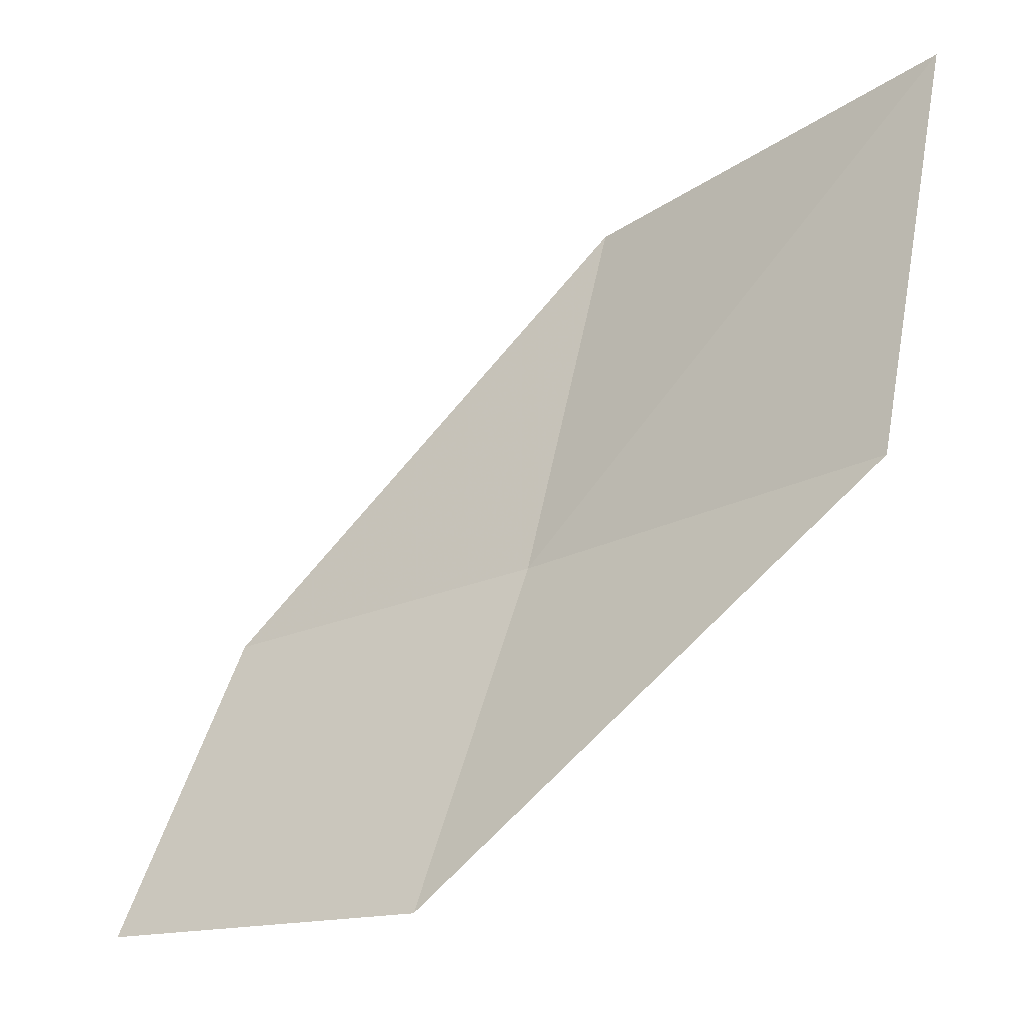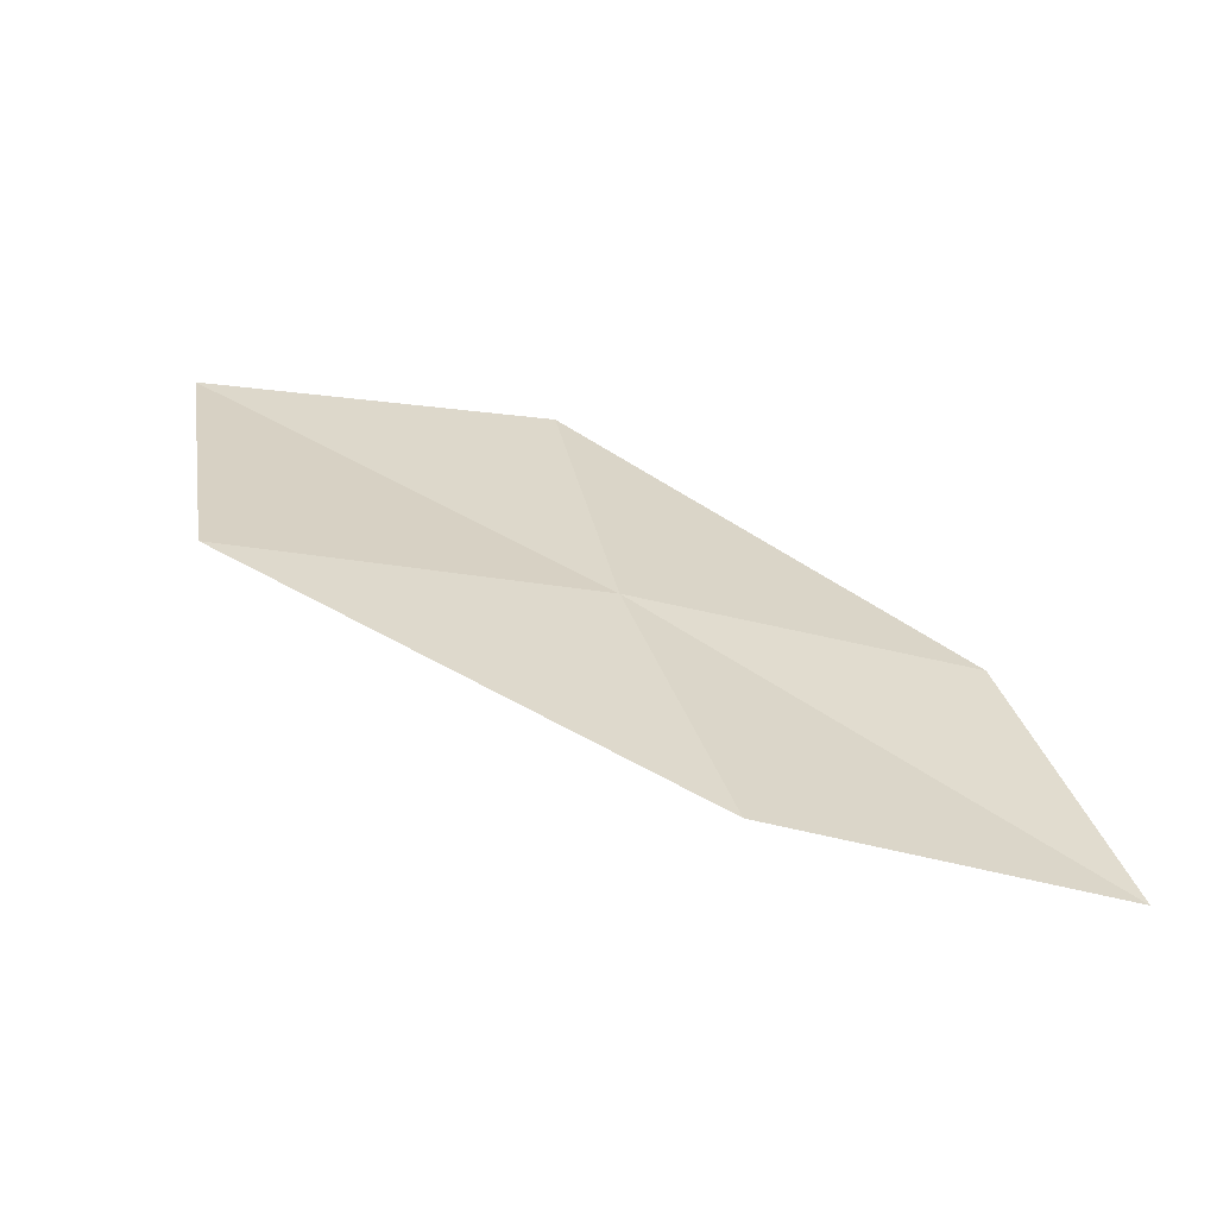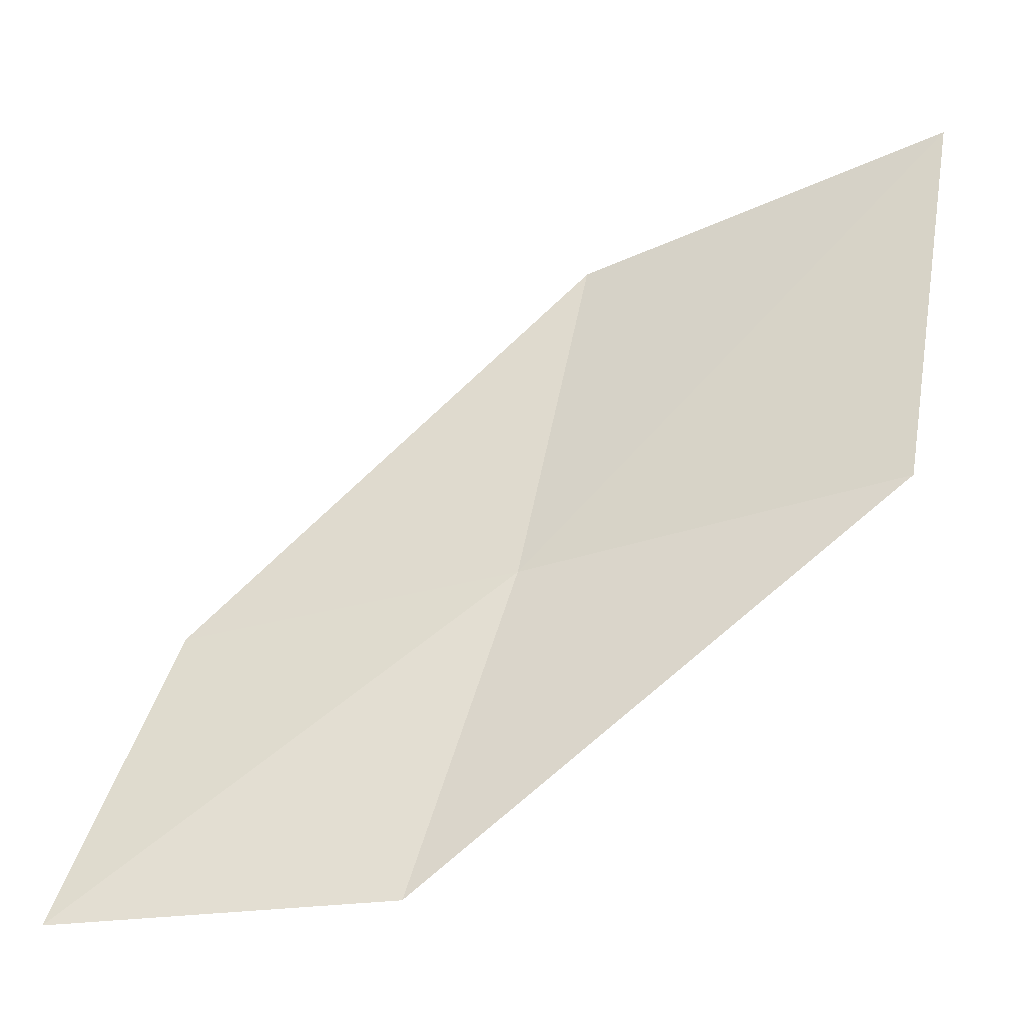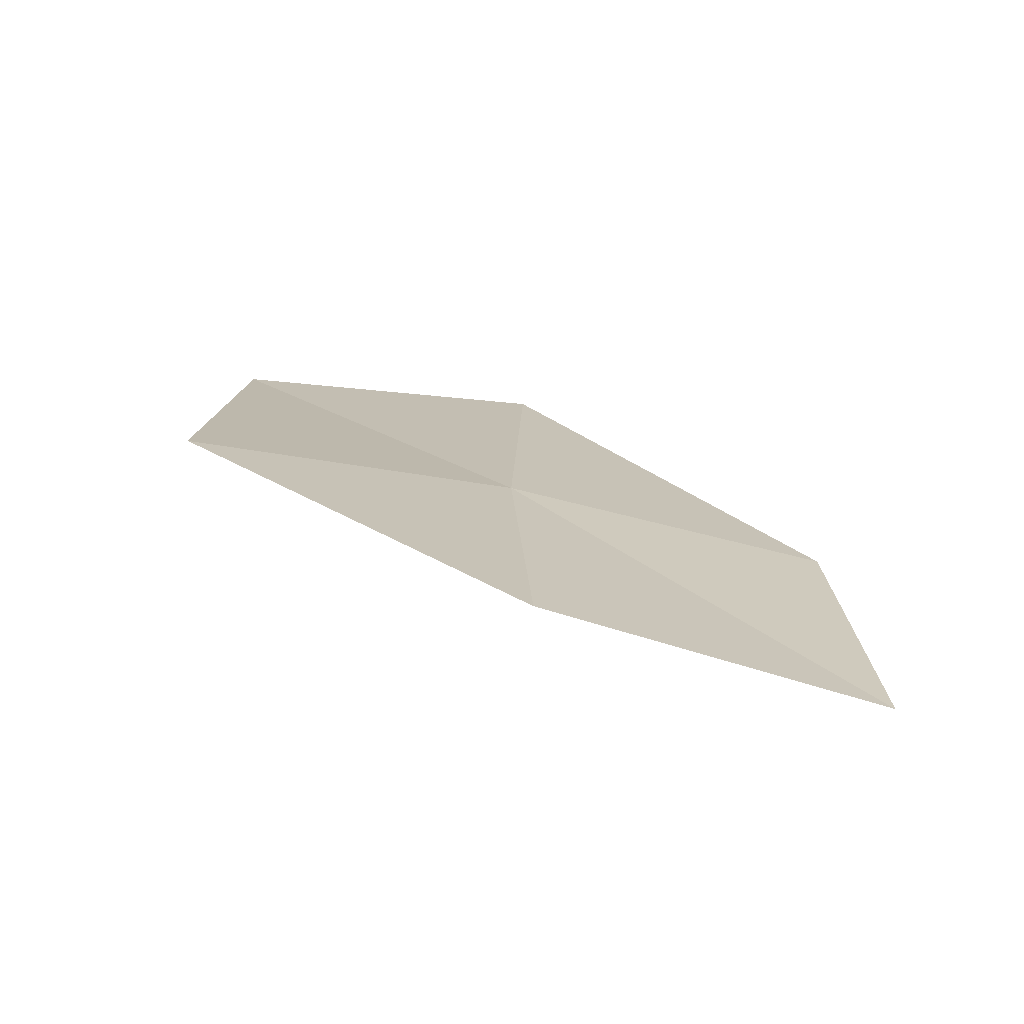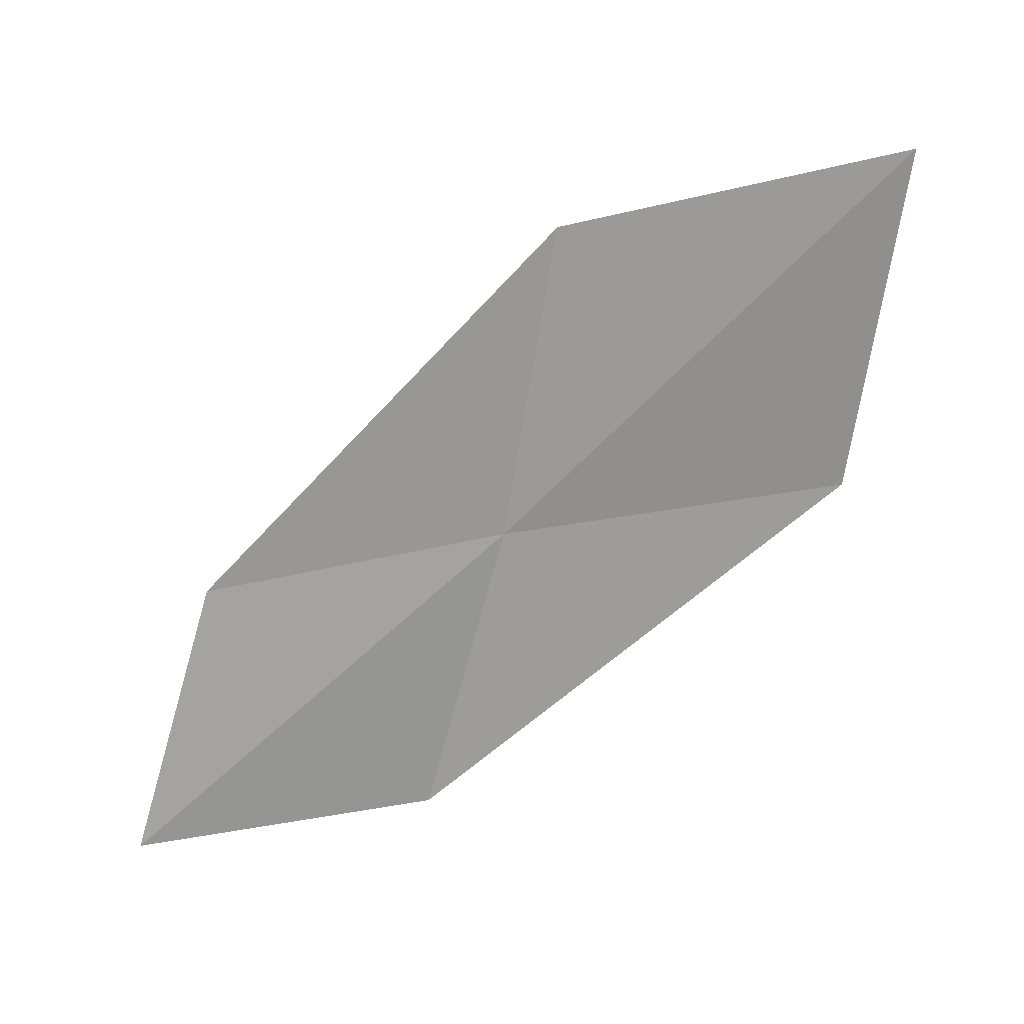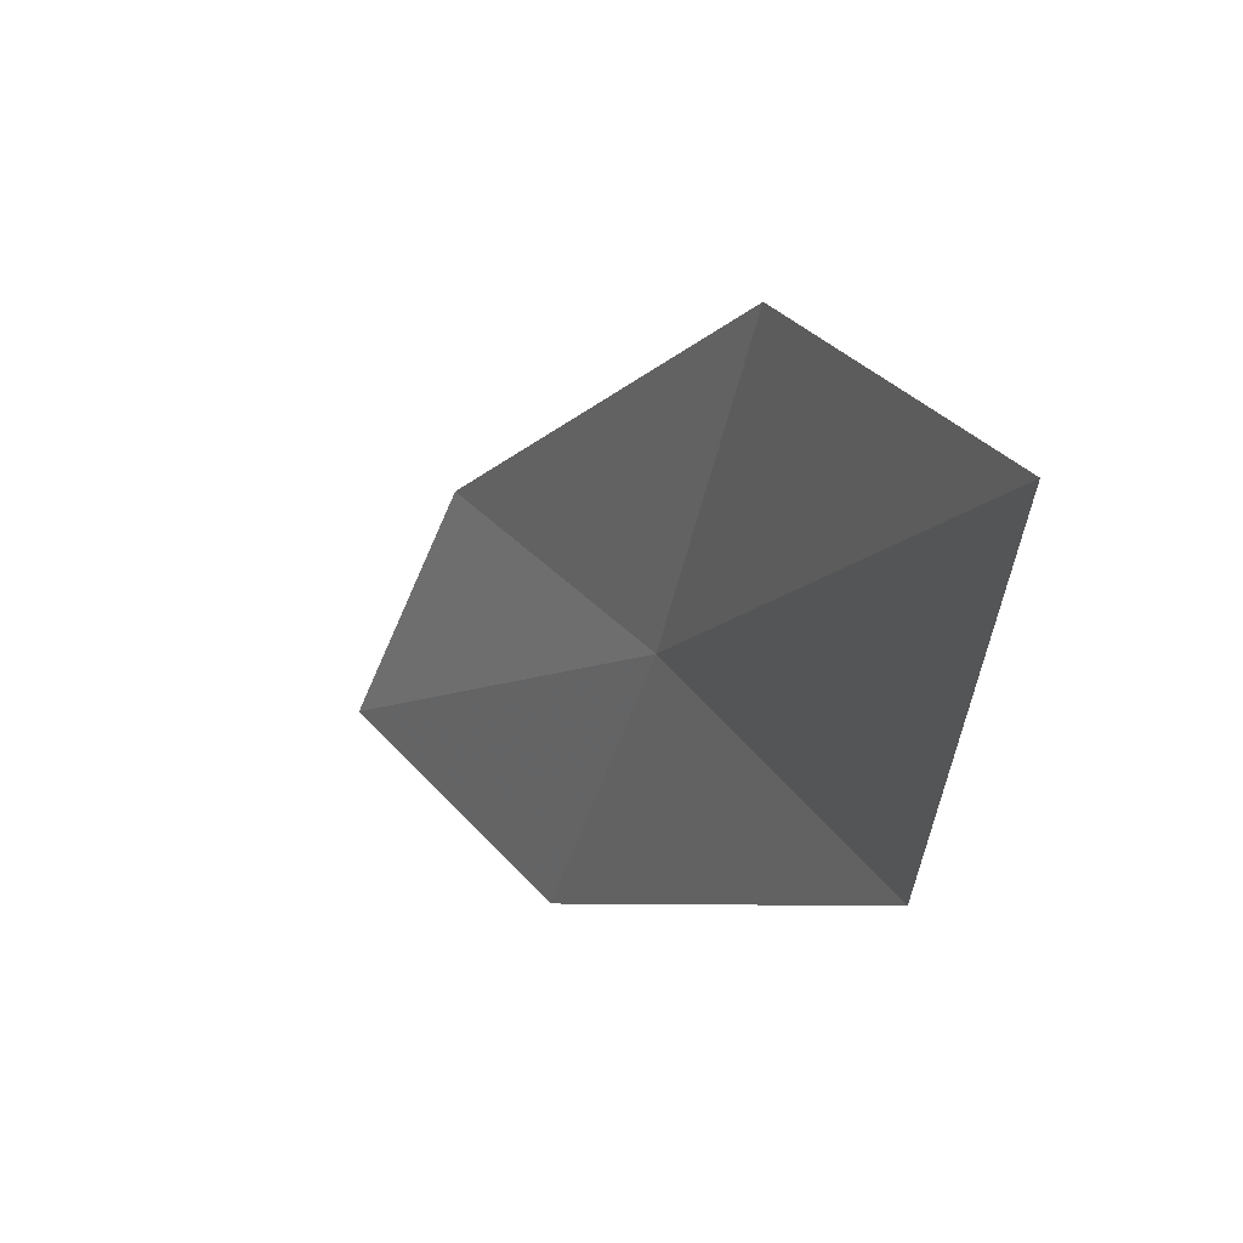
<metadata>
{"format":"obj","ext":"obj","renderer":"f3d","projection":"perspective","resolution":1024,"background":"white","views":[{"elev":-15.4,"azim":-139.1,"up":"+Y"},{"elev":21.3,"azim":-2.0,"up":"+Z"},{"elev":-24.0,"azim":-156.3,"up":"+Y"},{"elev":8.1,"azim":11.0,"up":"+Z"},{"elev":-59.7,"azim":179.2,"up":"+Z"},{"elev":37.8,"azim":-110.9,"up":"+Y"}]}
</metadata>
<code>
v -11.42 1.454 17.86
v -11.6 2.684 18.07
v -12.94 2.989 18.14
v -12.77 1.624 17.99
v -10.25 1.308 17.64
v -11.12 0.2898 17.63
v -9.953 0.261 17.35
f 1 3 2
f 1 4 3
f 1 2 5
f 1 6 4
f 1 5 7
f 1 7 6

</code>
